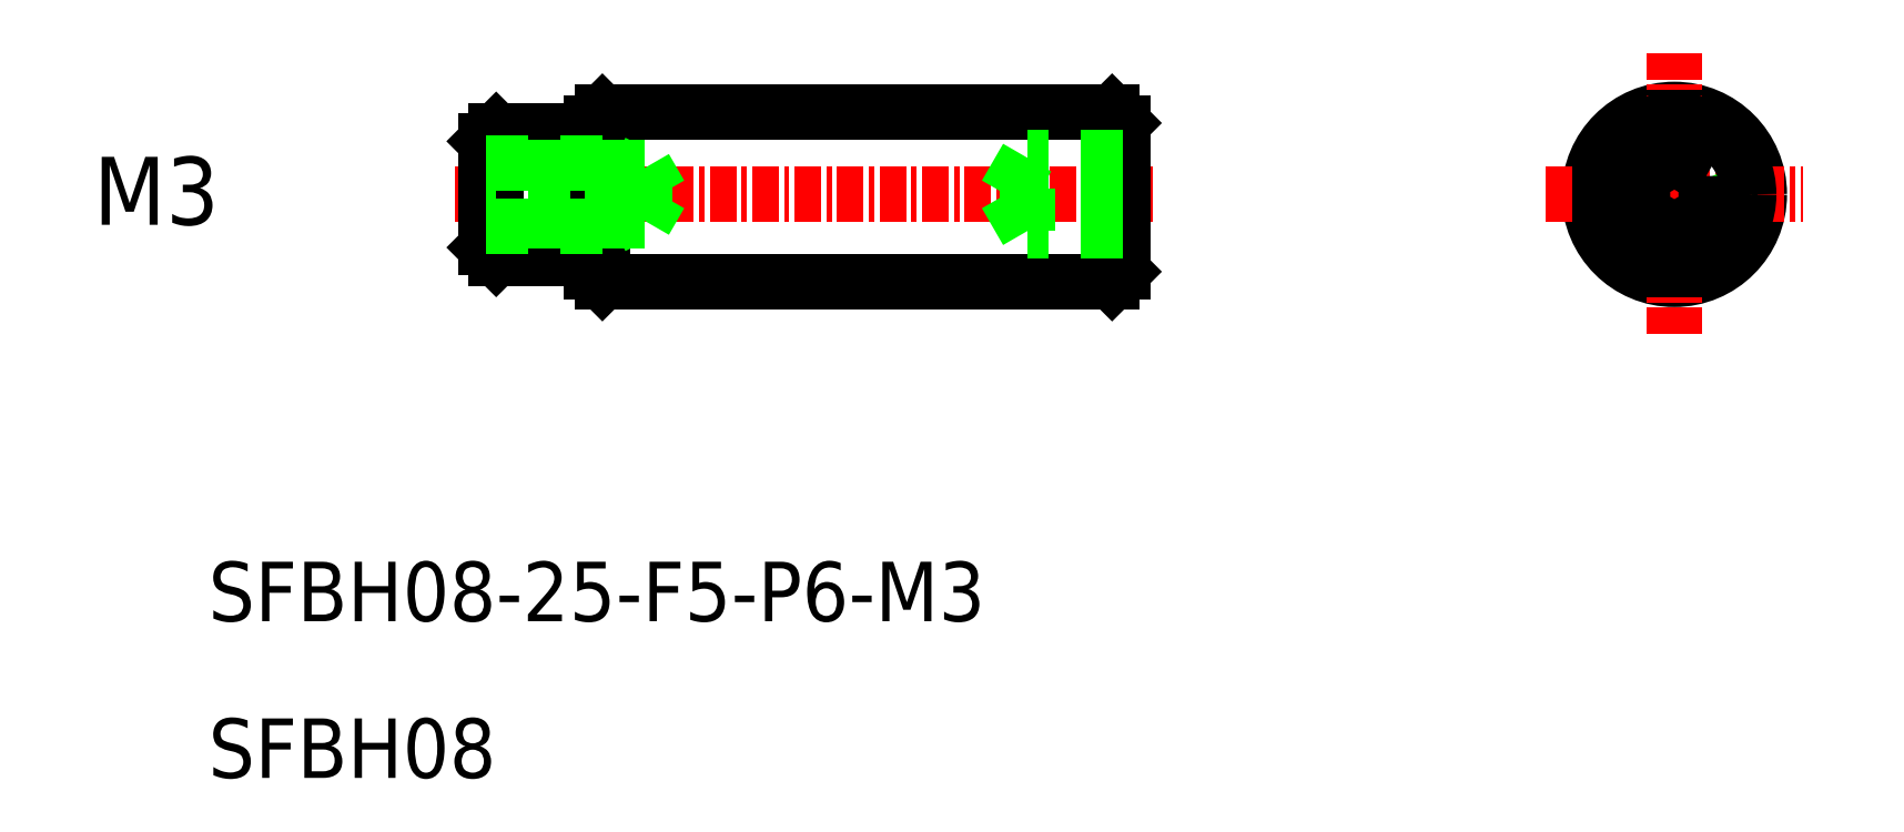
<metadata>
{"format":"dxf","ext":"dxf","renderer":"ezdxf+matplotlib","layout":"modelspace","background":"white","min_lineweight":24,"dpi":150}
</metadata>
<code>
0
SECTION
2
ENTITIES
0
TEXT
8
0
10
125.6
20
100.6
30
0
40
2.8
1
SFBH08-25-F5-P6-M3
0
LINE
8
0
10
144.1
20
124.6
30
0
11
168.1
21
124.6
31
0
0
LINE
8
0
10
144.1
20
116.6
30
0
11
168.1
21
116.6
31
0
0
LINE
8
CENTER
10
137.2
20
120.7
30
0
11
170.1
21
120.7
31
0
0
LINE
8
0
10
144.1
20
124.6
30
0
11
144.1
21
116.6
31
0
0
ARC
8
0
10
143.3
20
117.4
30
0
40
0.3
50
0
51
90
0
LINE
8
0
10
143.6
20
124
30
0
11
143.6
21
117.1
31
0
0
TEXT
8
0
10
125.6
20
93.25
30
0
40
2.8
1
SFBH08
0
LINE
8
0
10
143.6
20
117.1
30
0
11
144.1
21
116.6
31
0
0
LINE
8
0
10
143.6
20
117.4
30
0
11
143.6
21
117.1
31
0
0
LINE
8
0
10
139.1
20
123.7
30
0
11
143.3
21
123.7
31
0
0
LINE
8
0
10
139.1
20
117.7
30
0
11
143.3
21
117.7
31
0
0
TEXT
8
0
10
120.2
20
119.3
30
0
40
3.2
1
M3
0
LINE
8
0
10
138.6
20
123.2
30
0
11
138.6
21
118.2
31
0
0
LINE
8
0
10
139.1
20
123.7
30
0
11
139.1
21
117.7
31
0
0
LINE
8
0
10
139.1
20
117.7
30
0
11
138.6
21
118.2
31
0
0
LINE
8
0
10
139.1
20
123.7
30
0
11
138.6
21
123.2
31
0
0
LINE
8
0
10
143.6
20
124.1
30
0
11
143.6
21
124
31
0
0
LINE
8
0
10
143.6
20
124.1
30
0
11
144.1
21
124.6
31
0
0
ARC
8
0
10
143.3
20
124
30
0
40
0.3
50
270
51
0
0
LINE
8
0
10
150.1
20
124.6
30
0
11
150.1
21
124.6
31
0
0
LINE
8
0
10
156.1
20
124.6
30
0
11
156.1
21
124.6
31
0
0
LINE
8
0
10
168.6
20
124.1
30
0
11
168.6
21
117.1
31
0
0
LINE
8
0
10
168.1
20
124.6
30
0
11
168.1
21
116.6
31
0
0
CIRCLE
8
0
10
194.6
20
120.7
30
0
40
4
0
LINE
8
CENTER
10
194.6
20
127.4
30
0
11
194.6
21
114.1
31
0
0
LINE
8
0
10
168.1
20
116.6
30
0
11
168.6
21
117.1
31
0
0
LINE
8
0
10
168.6
20
124.1
30
0
11
168.1
21
124.6
31
0
0
LINE
8
CENTER
10
188.5
20
120.7
30
0
11
200.7
21
120.7
31
0
0
CIRCLE
8
0
10
194.6
20
120.7
30
0
40
3
0
CIRCLE
8
0
10
194.6
20
120.7
30
0
40
3.5
0
LINE
8
0
10
138.6
20
122.2
30
0
11
144.6
21
122.2
31
0
0
LINE
8
0
10
138.6
20
119.2
30
0
11
144.6
21
119.2
31
0
0
LINE
8
0
10
146.1
20
122
30
0
11
138.6
21
122
31
0
0
LINE
8
0
10
146.1
20
119.5
30
0
11
138.6
21
119.5
31
0
0
LINE
8
0
10
144.6
20
122.2
30
0
11
145.1
21
122
31
0
0
LINE
8
0
10
144.6
20
119.2
30
0
11
144.6
21
122.2
31
0
0
LINE
8
0
10
144.6
20
119.2
30
0
11
145.1
21
119.5
31
0
0
LINE
8
0
10
146.7
20
121
30
0
11
146.7
21
121
31
0
0
LINE
8
0
10
146.8
20
120.7
30
0
11
146.1
21
122
31
0
0
LINE
8
0
10
146.1
20
119.5
30
0
11
146.1
21
122
31
0
0
LINE
8
0
10
146.1
20
119.5
30
0
11
146.8
21
120.7
31
0
0
LINE
8
0
10
168.6
20
119.9
30
0
11
164.1
21
119.9
31
0
0
LINE
8
0
10
168.6
20
121.6
30
0
11
164.1
21
121.6
31
0
0
LINE
8
0
10
168.6
20
119
30
0
11
164.1
21
119
31
0
0
LINE
8
0
10
168.6
20
122.5
30
0
11
164.1
21
122.5
31
0
0
LINE
8
0
10
164.1
20
119
30
0
11
163.1
21
120.7
31
0
0
LINE
8
0
10
164.1
20
119
30
0
11
164.1
21
122.5
31
0
0
LINE
8
0
10
163.1
20
120.7
30
0
11
164.1
21
122.5
31
0
0
LINE
8
0
10
168.6
20
120.7
30
0
11
168.6
21
120.7
31
0
0
LINE
8
0
10
168.6
20
122.5
30
0
11
168.6
21
122.5
31
0
0
POLYLINE
8
0
66
     1
10
0
20
0
30
0
70
     1
0
VERTEX
8
0
10
196.1
20
121.6
30
0
0
VERTEX
8
0
10
194.6
20
122.5
30
0
0
VERTEX
8
0
10
193.1
20
121.6
30
0
0
VERTEX
8
0
10
193.1
20
119.9
30
0
0
VERTEX
8
0
10
194.6
20
119
30
0
0
VERTEX
8
0
10
196.1
20
119.9
30
0
0
SEQEND
8
0
0
ENDSEC
0
EOF

</code>
